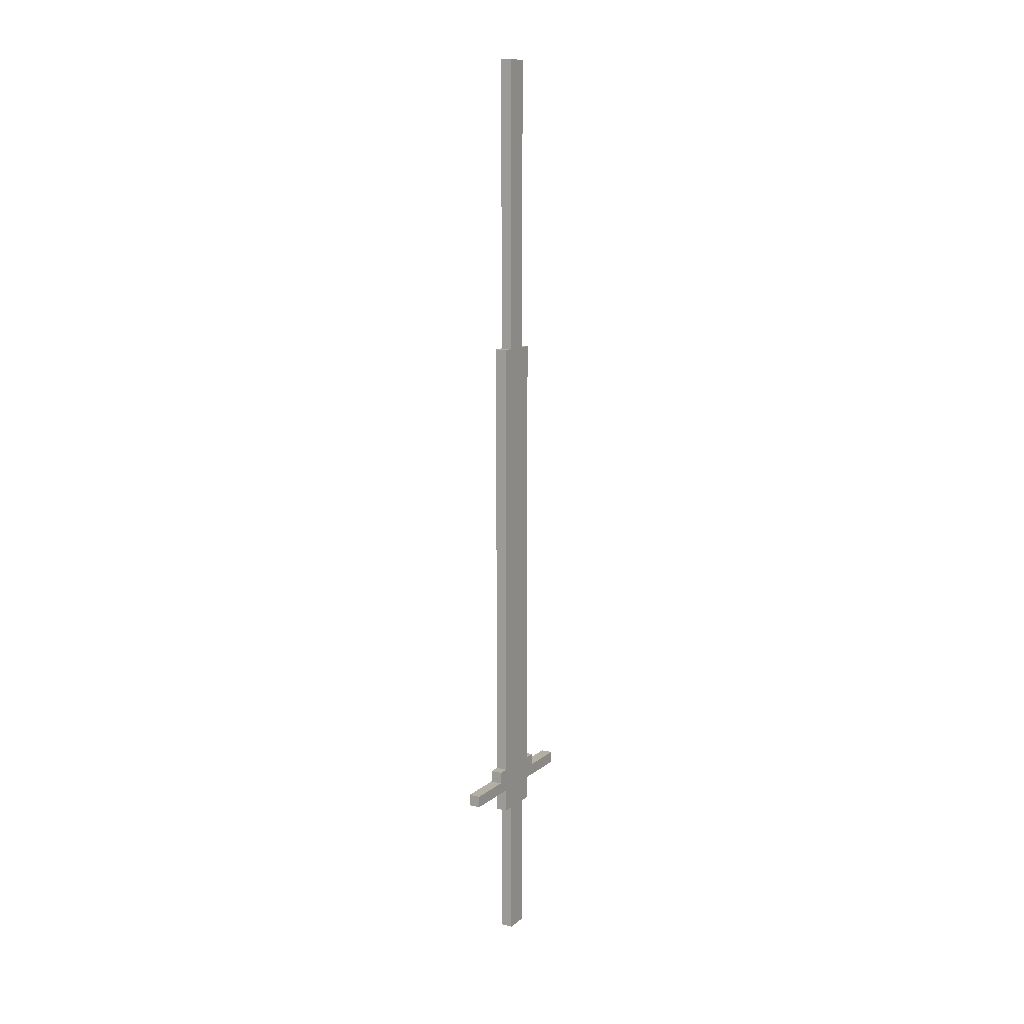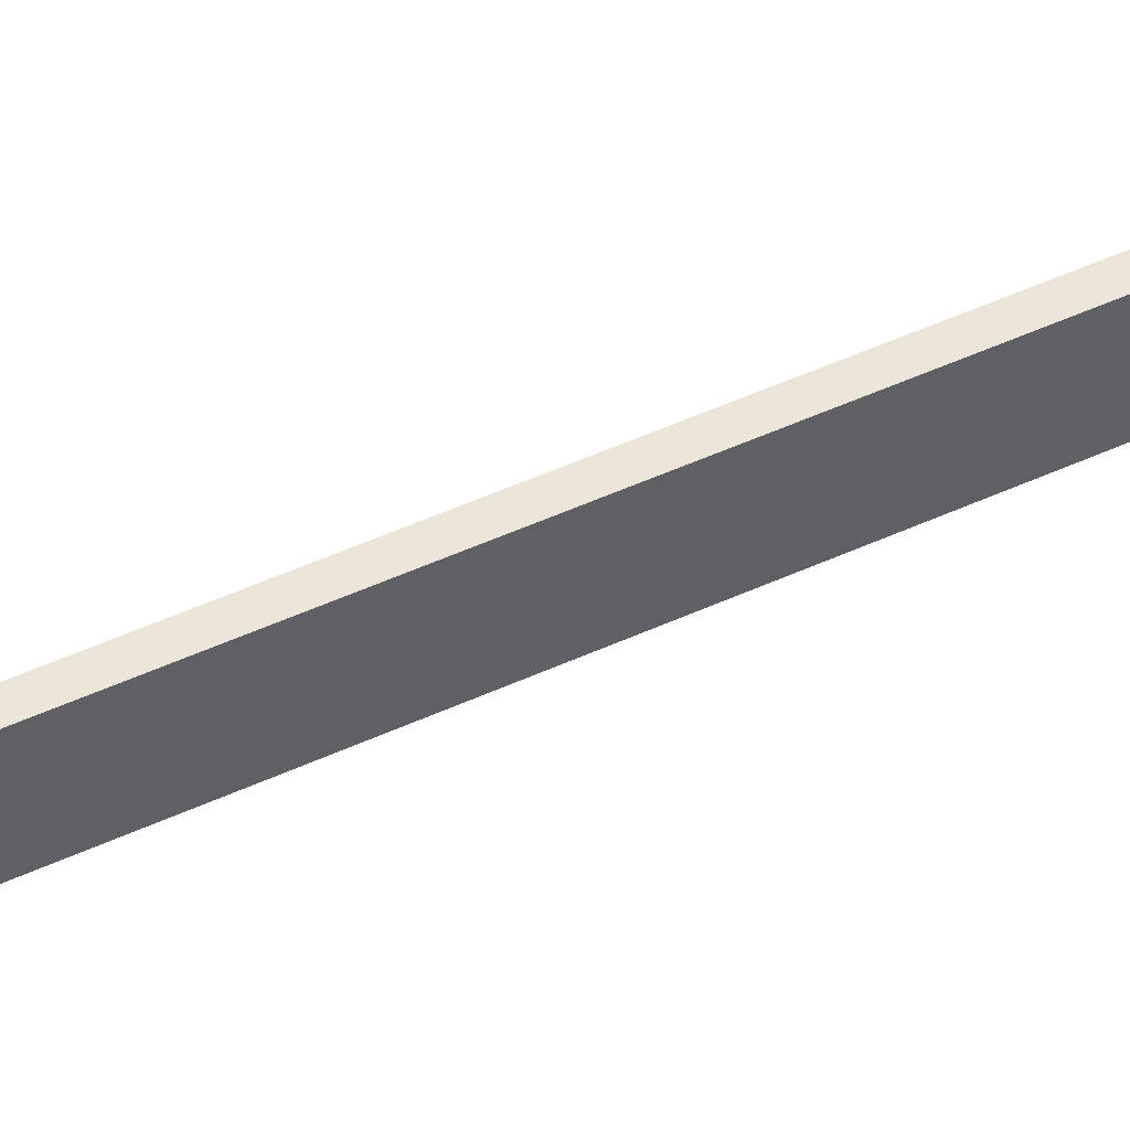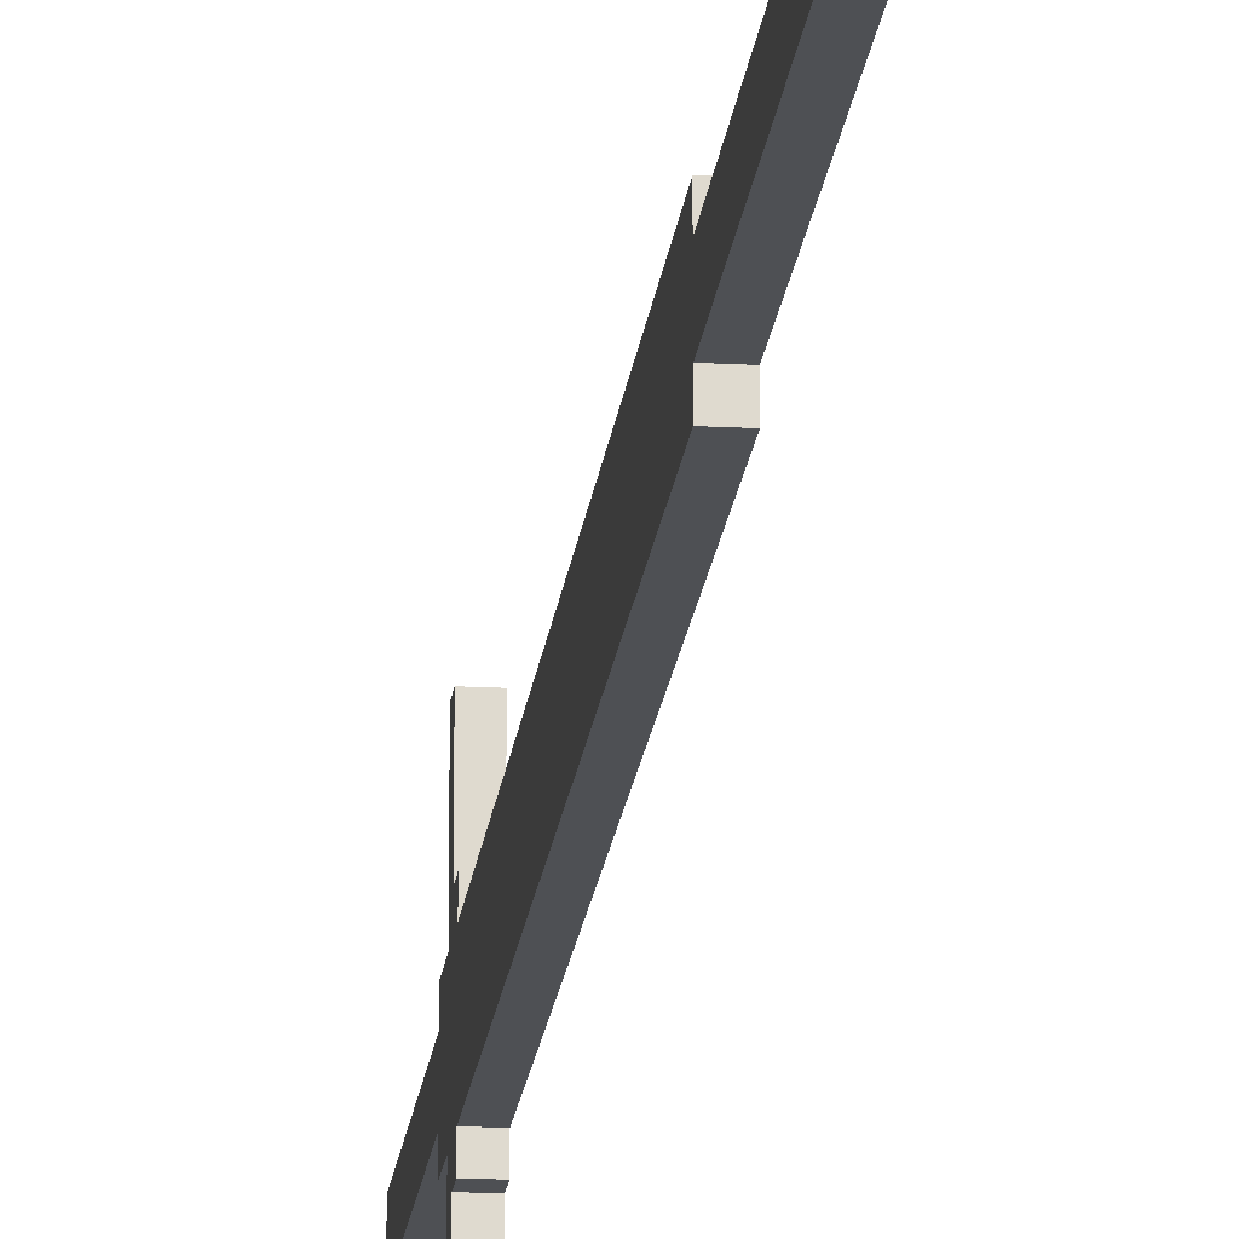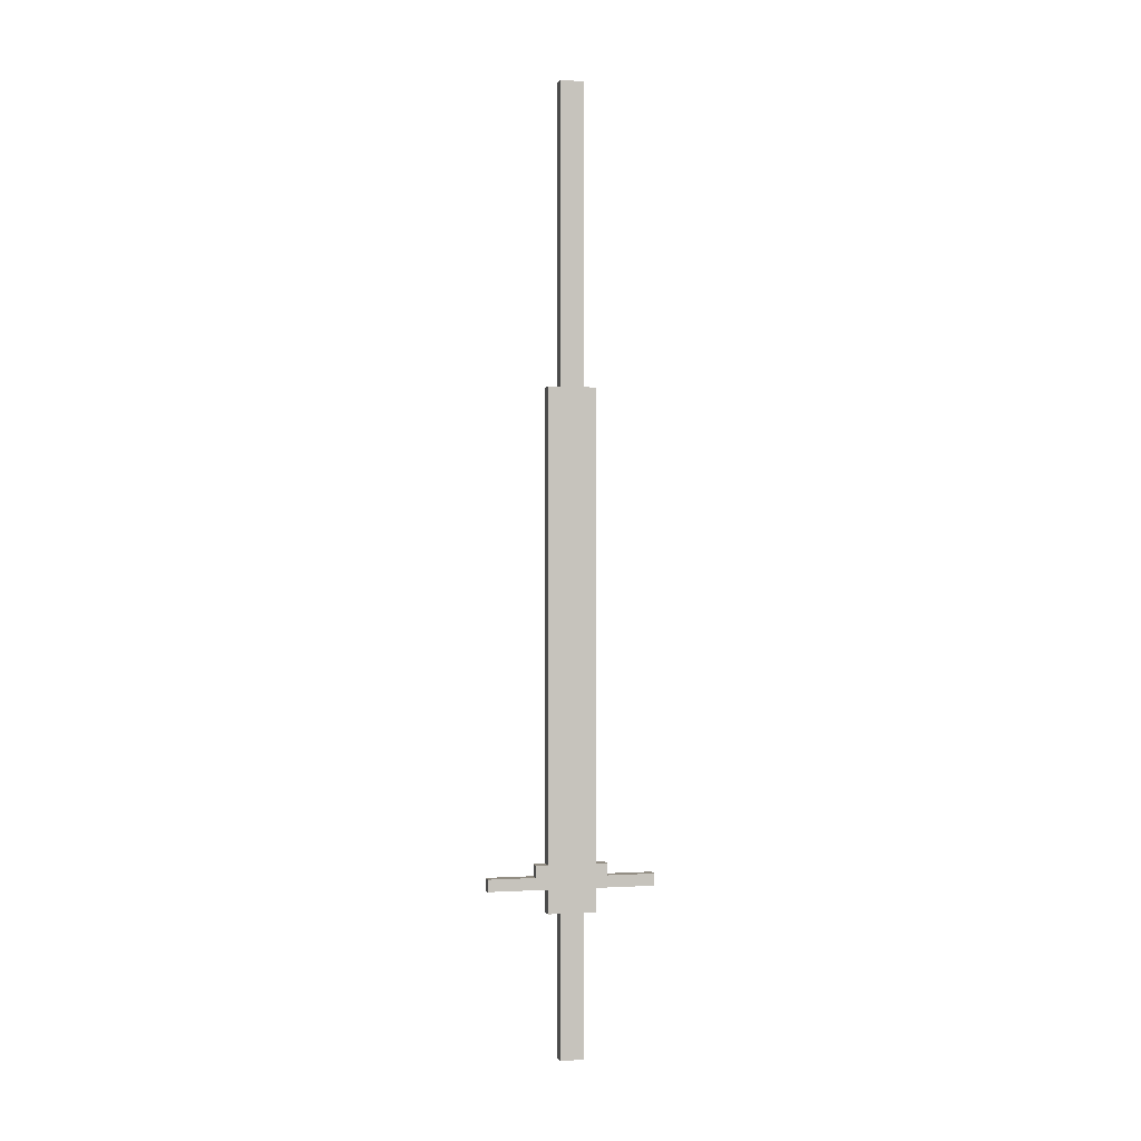
<metadata>
{"format":"obj","ext":"obj","renderer":"f3d","projection":"perspective","resolution":1024,"background":"white","views":[{"elev":11.2,"azim":29.0,"up":"+Y"},{"elev":47.0,"azim":62.1,"up":"+Z"},{"elev":-18.6,"azim":173.9,"up":"+Z"},{"elev":0.0,"azim":-103.4,"up":"+Y"}]}
</metadata>
<code>
o
v 2 2 -1.9
v 2 2 -2.1
v 2 3.2 -1.8
v 2 3.2 -1.9
v 2 3.2 -2.1
v 2 3.2 -2.2
v 2 3.4 -1.3
v 2 3.4 -1.8
v 2 3.4 -2.2
v 2 3.4 -2.7
v 2 3.5 -1.3
v 2 3.5 -1.7
v 2 3.5 -2.3
v 2 3.5 -2.7
v 2 3.6 -1.7
v 2 3.6 -1.8
v 2 3.6 -2.2
v 2 3.6 -2.3
v 2 7.5 -1.8
v 2 7.5 -1.9
v 2 7.5 -2.1
v 2 7.5 -2.2
v 2 10 -1.9
v 2 10 -2.1
v 2.1 2 -1.9
v 2.1 2 -2.1
v 2.1 3.2 -1.8
v 2.1 3.2 -1.9
v 2.1 3.2 -2.1
v 2.1 3.2 -2.2
v 2.1 3.4 -1.3
v 2.1 3.4 -1.8
v 2.1 3.4 -2.2
v 2.1 3.4 -2.7
v 2.1 3.5 -1.3
v 2.1 3.5 -1.7
v 2.1 3.5 -2.3
v 2.1 3.5 -2.7
v 2.1 3.6 -1.7
v 2.1 3.6 -1.8
v 2.1 3.6 -2.2
v 2.1 3.6 -2.3
v 2.1 7.5 -1.8
v 2.1 7.5 -1.9
v 2.1 7.5 -2.1
v 2.1 7.5 -2.2
v 2.1 10 -1.9
v 2.1 10 -2.1
v 2 3.4 -1.3
v 2 3.5 -1.3
v 2.1 3.4 -1.3
v 2.1 3.5 -1.3
v 2 3.5 -1.7
v 2 3.6 -1.7
v 2.1 3.5 -1.7
v 2.1 3.6 -1.7
v 2 3.2 -1.8
v 2 3.4 -1.8
v 2 3.6 -1.8
v 2 7.5 -1.8
v 2.1 3.2 -1.8
v 2.1 3.4 -1.8
v 2.1 3.6 -1.8
v 2.1 7.5 -1.8
v 2 2 -1.9
v 2 3.2 -1.9
v 2 7.5 -1.9
v 2 10 -1.9
v 2.1 2 -1.9
v 2.1 3.2 -1.9
v 2.1 7.5 -1.9
v 2.1 10 -1.9
v 2 2 -2.1
v 2 3.2 -2.1
v 2 7.5 -2.1
v 2 10 -2.1
v 2.1 2 -2.1
v 2.1 3.2 -2.1
v 2.1 7.5 -2.1
v 2.1 10 -2.1
v 2 3.2 -2.2
v 2 3.4 -2.2
v 2 3.6 -2.2
v 2 7.5 -2.2
v 2.1 3.2 -2.2
v 2.1 3.4 -2.2
v 2.1 3.6 -2.2
v 2.1 7.5 -2.2
v 2 3.5 -2.3
v 2 3.6 -2.3
v 2.1 3.5 -2.3
v 2.1 3.6 -2.3
v 2 3.4 -2.7
v 2 3.5 -2.7
v 2.1 3.4 -2.7
v 2.1 3.5 -2.7
v 2 2 -1.9
v 2.1 2 -1.9
v 2 2 -2.1
v 2.1 2 -2.1
v 2 3.2 -1.8
v 2.1 3.2 -1.8
v 2 3.2 -1.9
v 2.1 3.2 -1.9
v 2 3.2 -2.1
v 2.1 3.2 -2.1
v 2 3.2 -2.2
v 2.1 3.2 -2.2
v 2 3.4 -1.3
v 2.1 3.4 -1.3
v 2 3.4 -1.8
v 2.1 3.4 -1.8
v 2 3.4 -2.2
v 2.1 3.4 -2.2
v 2 3.4 -2.7
v 2.1 3.4 -2.7
v 2 3.5 -1.3
v 2.1 3.5 -1.3
v 2 3.5 -1.7
v 2.1 3.5 -1.7
v 2 3.5 -2.3
v 2.1 3.5 -2.3
v 2 3.5 -2.7
v 2.1 3.5 -2.7
v 2 3.6 -1.7
v 2.1 3.6 -1.7
v 2 3.6 -1.8
v 2.1 3.6 -1.8
v 2 3.6 -2.2
v 2.1 3.6 -2.2
v 2 3.6 -2.3
v 2.1 3.6 -2.3
v 2 7.5 -1.8
v 2.1 7.5 -1.8
v 2 7.5 -1.9
v 2.1 7.5 -1.9
v 2 7.5 -2.1
v 2.1 7.5 -2.1
v 2 7.5 -2.2
v 2.1 7.5 -2.2
v 2 10 -1.9
v 2.1 10 -1.9
v 2 10 -2.1
v 2.1 10 -2.1
f 4 2 1
f 5 2 4
f 8 4 3
f 8 6 5
f 8 5 4
f 9 6 8
f 11 8 7
f 11 10 9
f 11 9 8
f 12 10 11
f 13 10 12
f 14 10 13
f 15 13 12
f 16 13 15
f 17 13 16
f 18 13 17
f 19 17 16
f 20 17 19
f 21 17 20
f 22 17 21
f 23 21 20
f 24 21 23
f 25 26 28
f 28 26 29
f 27 28 32
f 29 30 32
f 28 29 32
f 32 30 33
f 31 32 35
f 33 34 35
f 32 33 35
f 35 34 36
f 36 34 37
f 37 34 38
f 36 37 39
f 39 37 40
f 40 37 41
f 41 37 42
f 40 41 43
f 43 41 44
f 44 41 45
f 45 41 46
f 44 45 47
f 47 45 48
f 51 50 49
f 52 50 51
f 55 54 53
f 56 54 55
f 61 58 57
f 62 58 61
f 63 60 59
f 64 60 63
f 69 66 65
f 70 66 69
f 71 68 67
f 72 68 71
f 73 74 77
f 77 74 78
f 75 76 79
f 79 76 80
f 81 82 85
f 85 82 86
f 83 84 87
f 87 84 88
f 89 90 91
f 91 90 92
f 93 94 95
f 95 94 96
f 99 98 97
f 100 98 99
f 103 102 101
f 104 102 103
f 107 106 105
f 108 106 107
f 111 110 109
f 112 110 111
f 115 114 113
f 116 114 115
f 117 118 119
f 119 118 120
f 121 122 123
f 123 122 124
f 125 126 127
f 127 126 128
f 129 130 131
f 131 130 132
f 133 134 135
f 135 134 136
f 137 138 139
f 139 138 140
f 141 142 143
f 143 142 144

</code>
